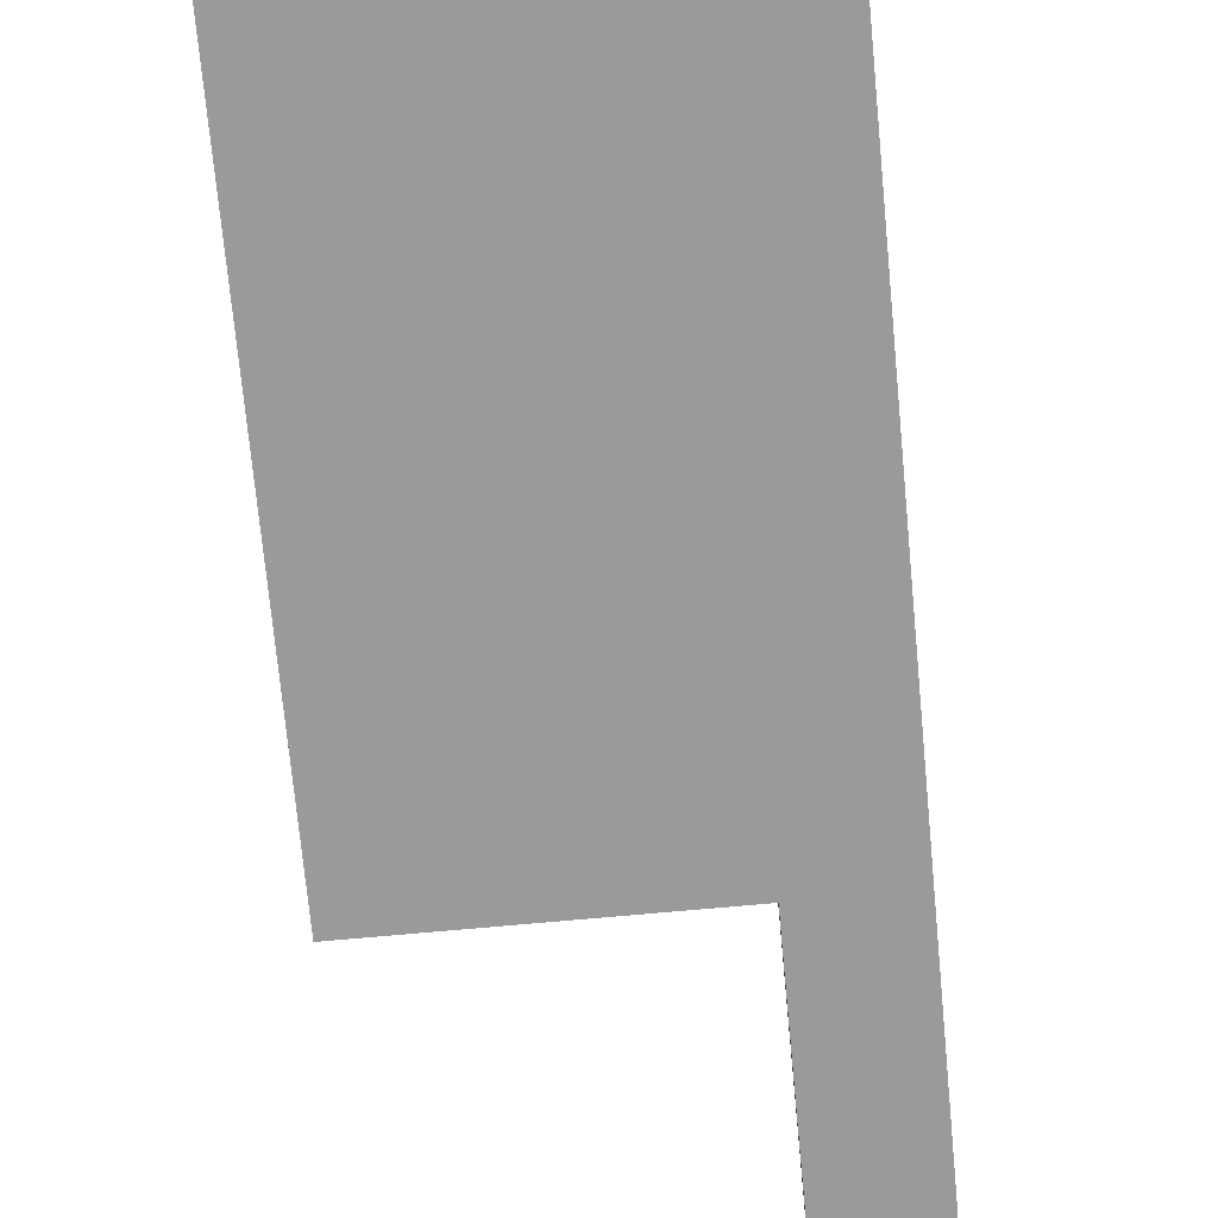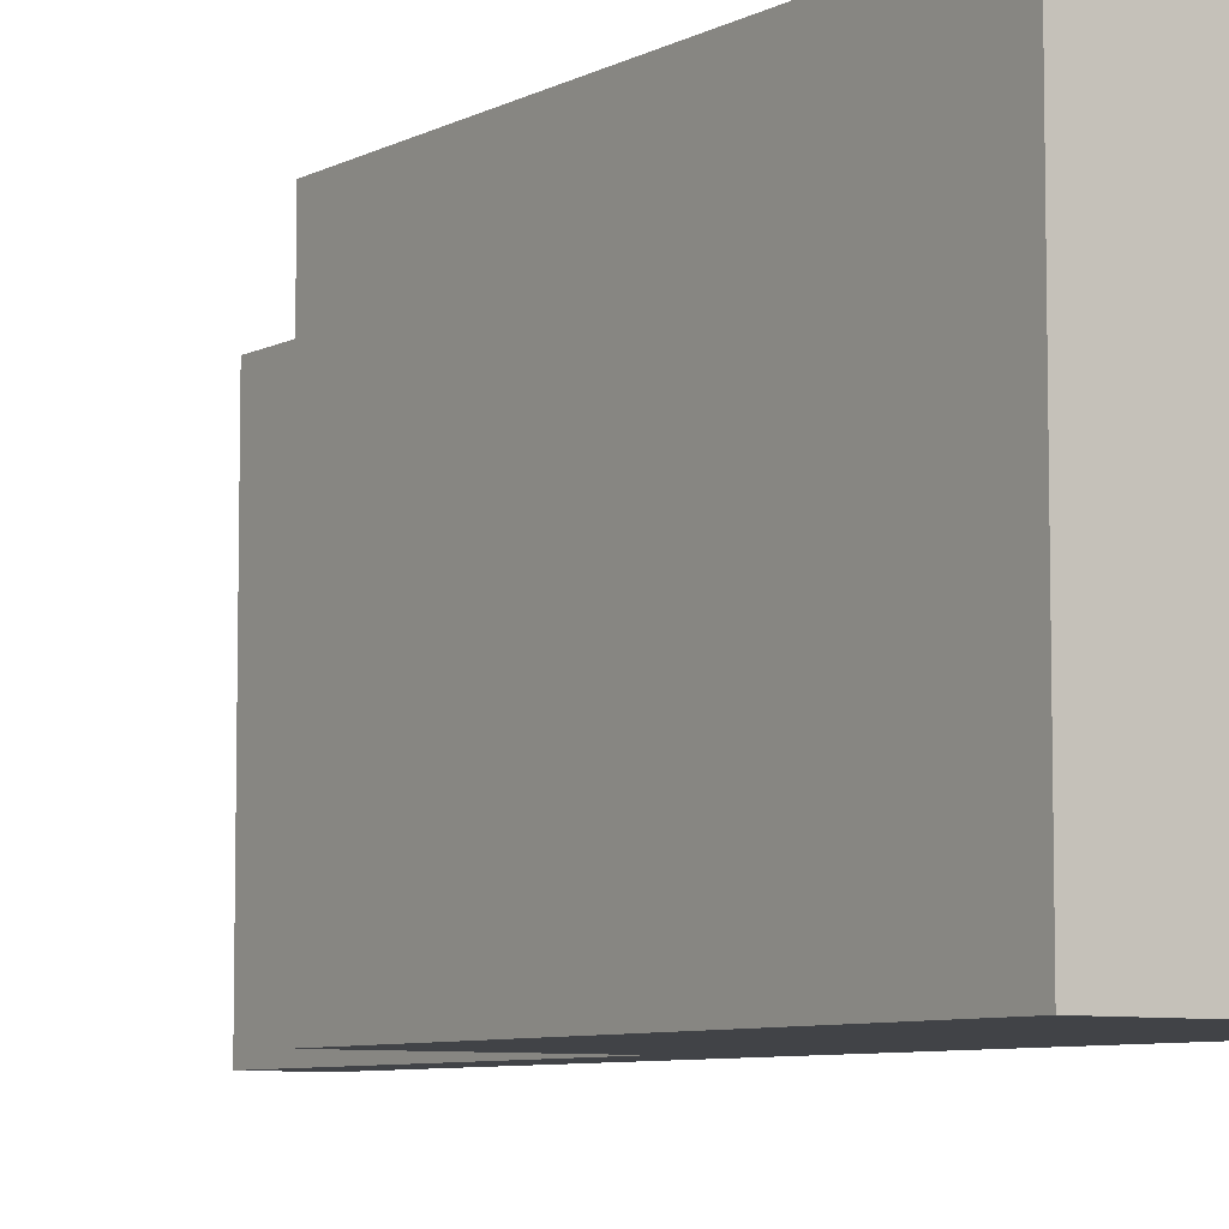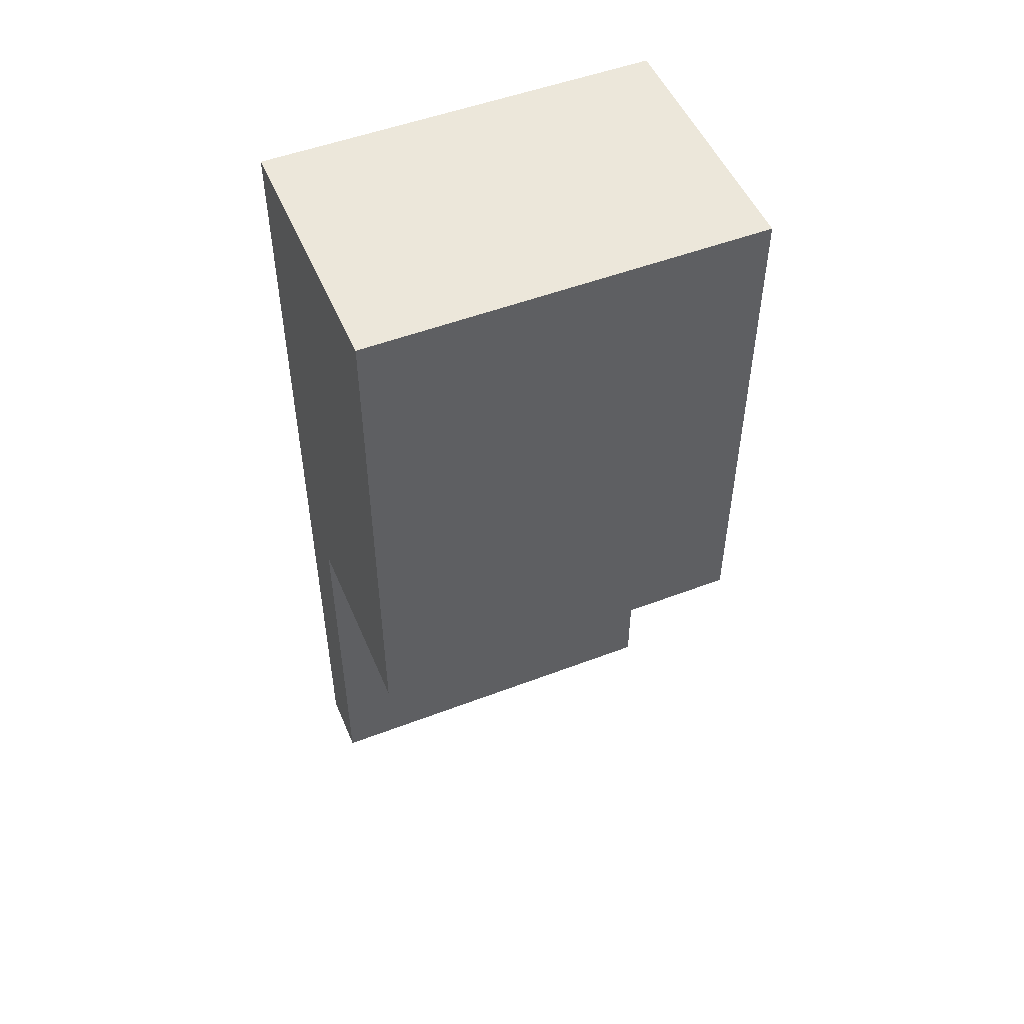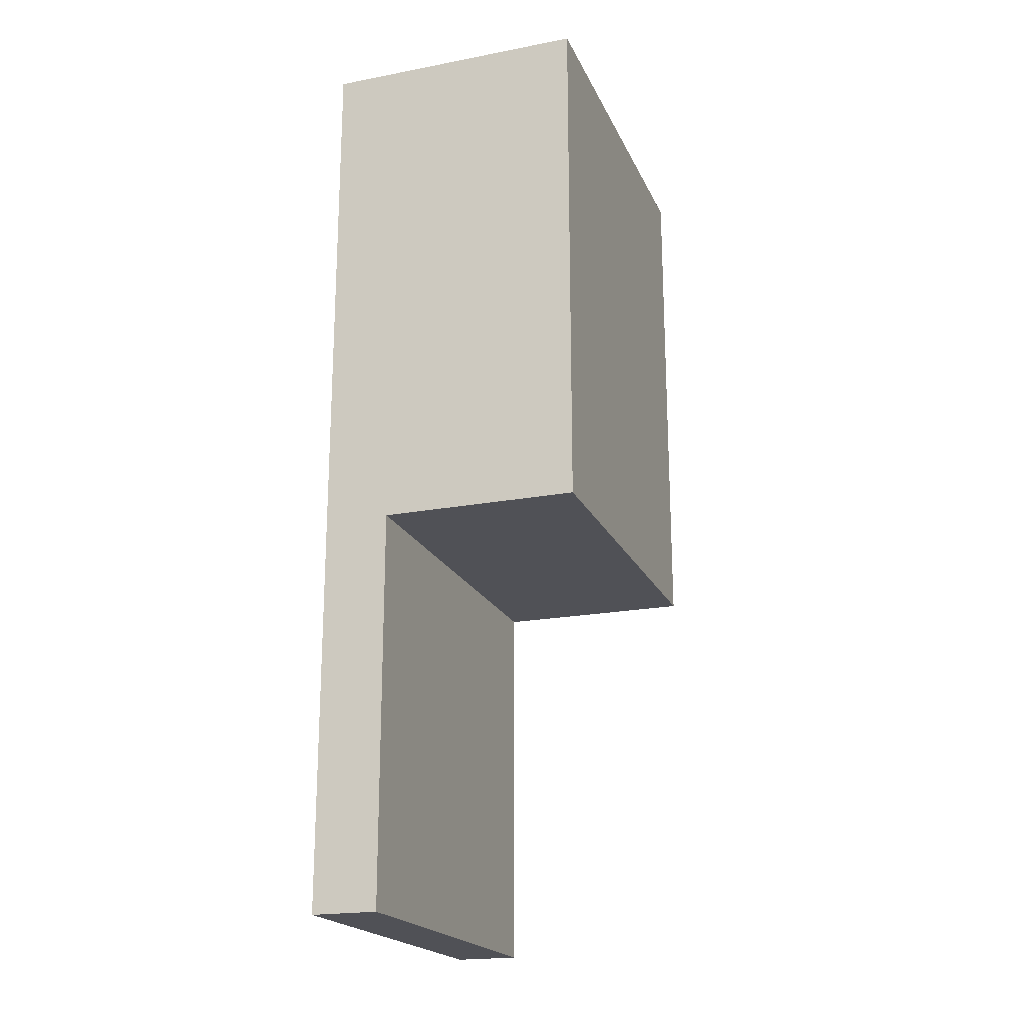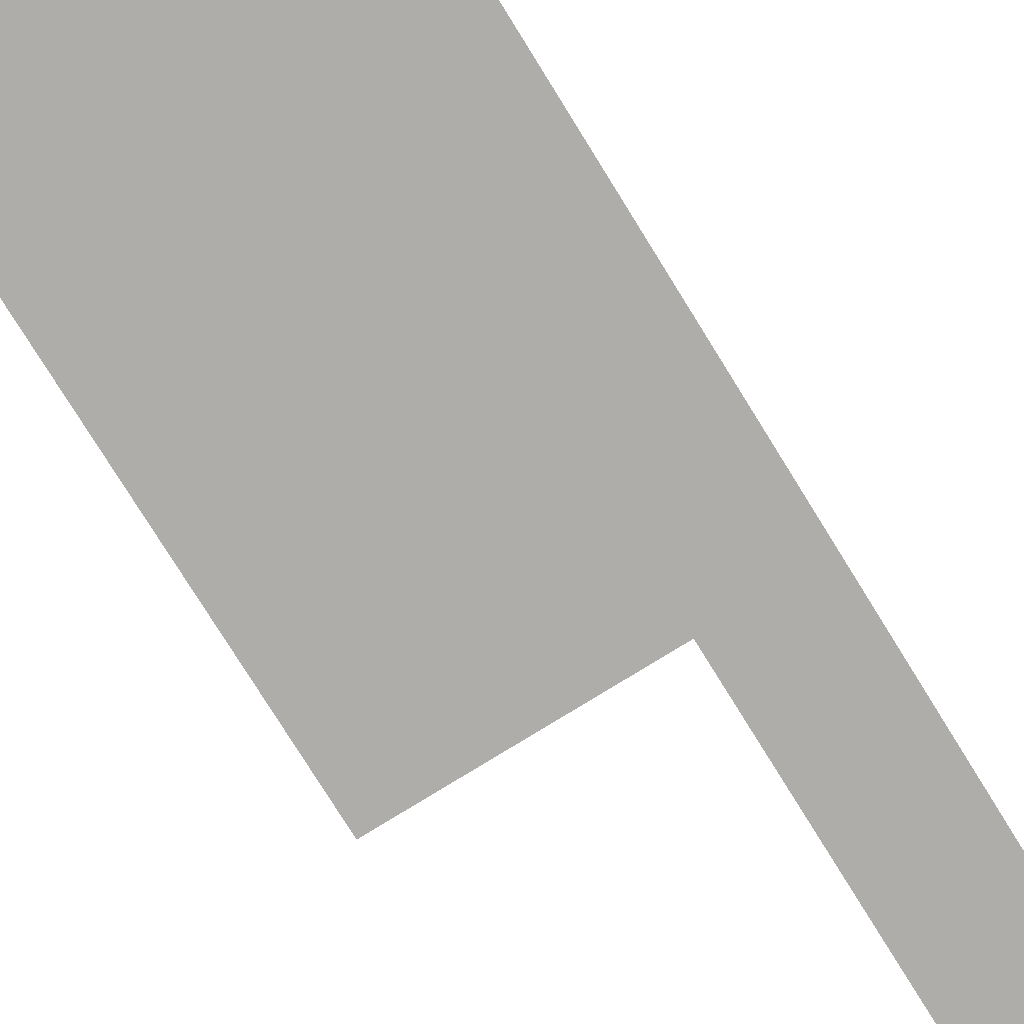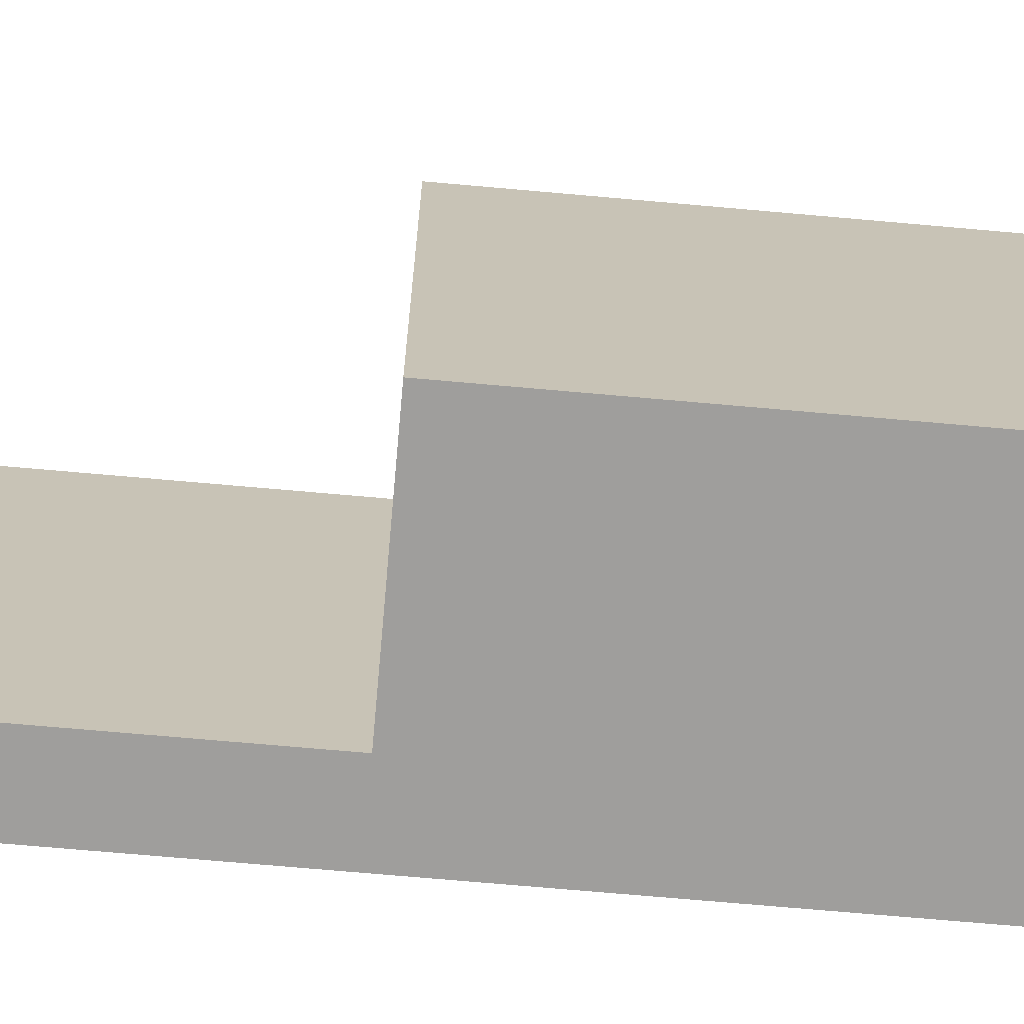
<metadata>
{"format":"obj","ext":"obj","renderer":"f3d","projection":"perspective","resolution":1024,"background":"white","views":[{"elev":-69.4,"azim":-174.7,"up":"+Z"},{"elev":-7.2,"azim":145.3,"up":"+Z"},{"elev":51.0,"azim":67.4,"up":"+Y"},{"elev":-20.3,"azim":19.2,"up":"+Y"},{"elev":-77.4,"azim":-148.2,"up":"+Z"},{"elev":-71.0,"azim":84.9,"up":"+Z"}]}
</metadata>
<code>
g pb_Mesh414984
v 0 -2 -2
v 0 -2 1
v 0 1.98 -2
v 0 1.98 1
v -1.5 -2 1
v -1.5 -2 -2
v -1.5 -5 1
v -1.5 -5 -2
v -1.5 -2 -2
v -1 1.98 -2
v -2 -2 -2
v -2 1.98 -2
v 0 -2 -2
v 0 1.98 -2
v -1 1.98 -2
v -1 1.98 1
v -2 1.98 -2
v -2 1.98 1
v 0 1.98 -2
v 0 1.98 1
v -1.5 -5 -2
v -2 -5 -2
v -1.5 -2 -2
v -1.5 -2 1
v 0 -2 -2
v 0 -2 1
v -2 -5 -2
v -2 -5 1
v -1.5 -5 -2
v -1.5 -5 1
v -2 -2 1
v -2 1.98 1
v -1.5 -2 1
v -1 1.98 1
v 0 -2 1
v 0 1.98 1
v -2 -5 1
v -1.5 -5 1
g pb_Mesh414984_0
f 3 2 1
f 3 4 2
f 7 6 5
f 7 8 6
g pb_Mesh414984_1
f 11 10 9
f 10 11 12
f 9 14 13
f 14 9 10
f 17 16 15
f 16 17 18
f 15 20 19
f 20 15 16
f 21 11 9
f 21 22 11
g pb_Mesh414984_2
f 25 24 23
f 24 25 26
f 29 28 27
f 28 29 30
f 33 32 31
f 32 33 34
f 35 34 33
f 34 35 36
f 37 33 31
f 37 38 33

</code>
